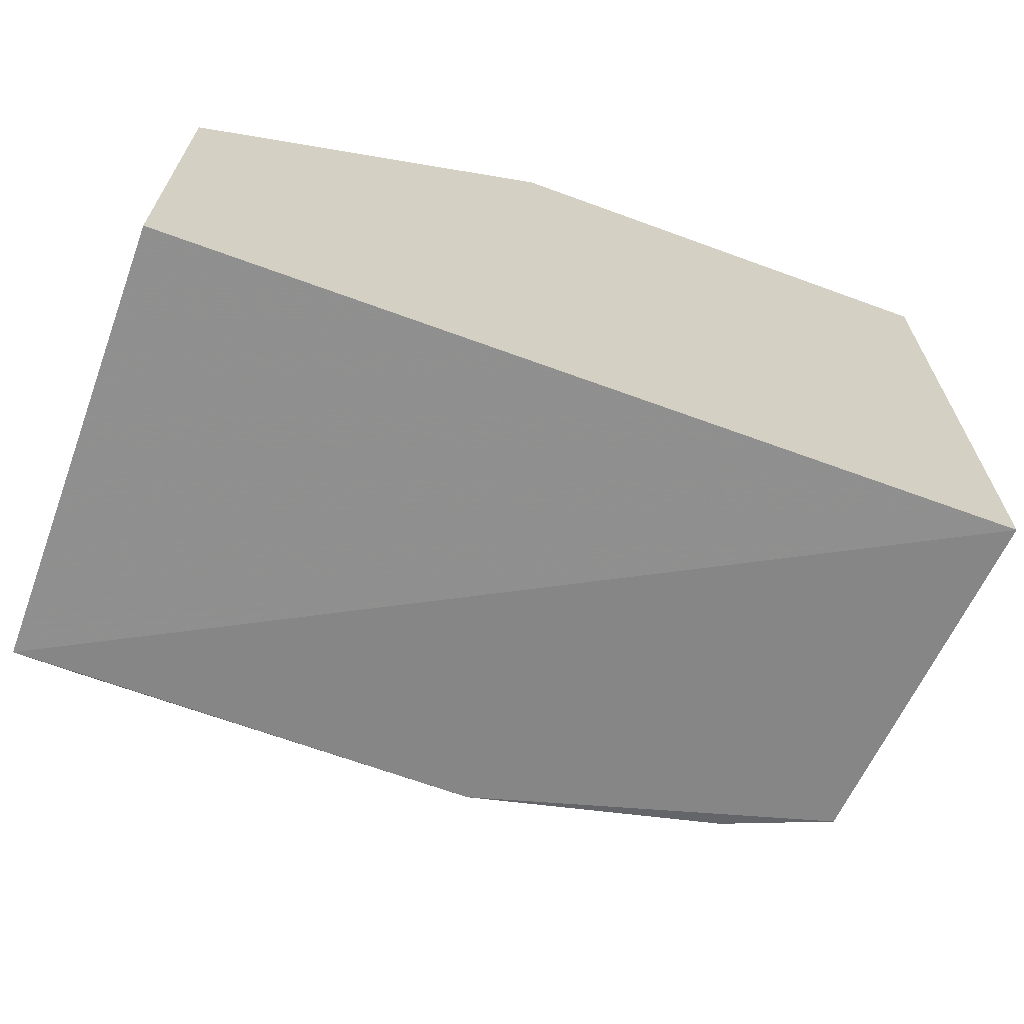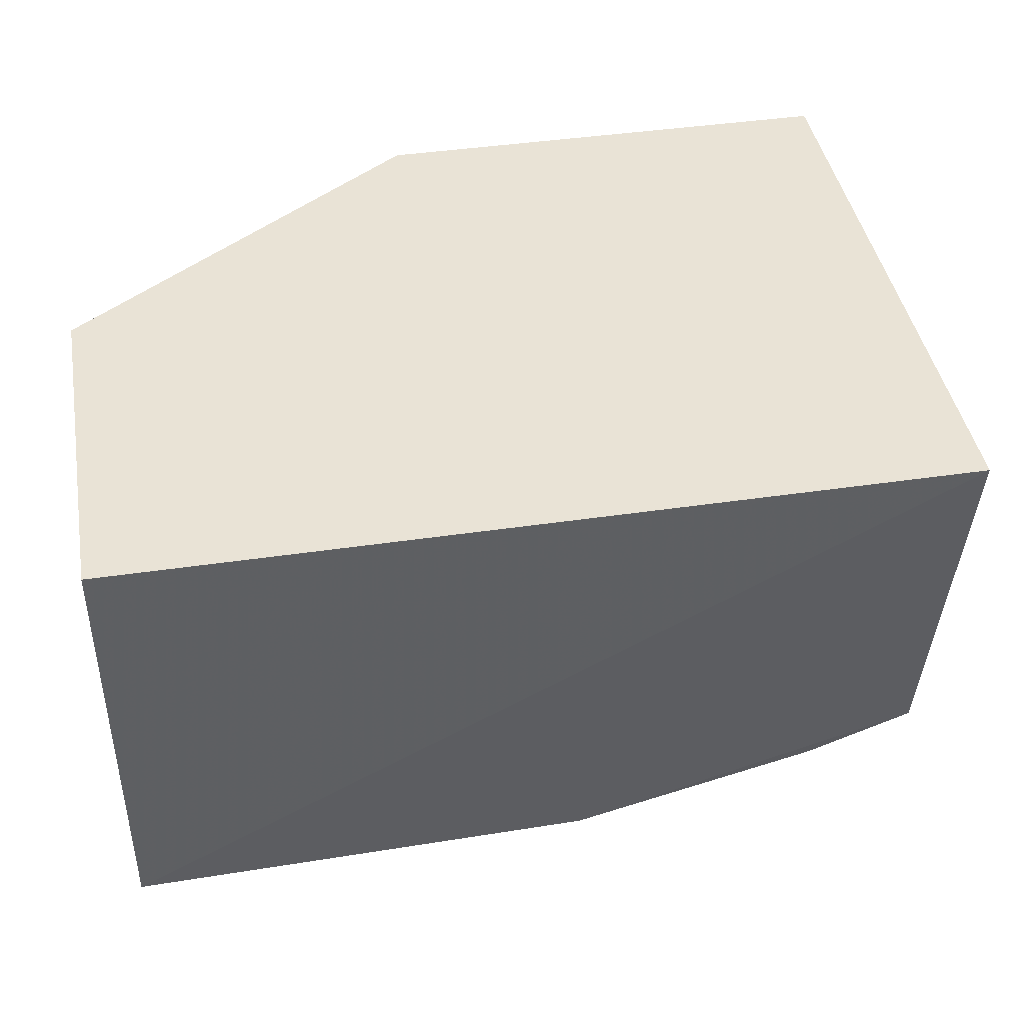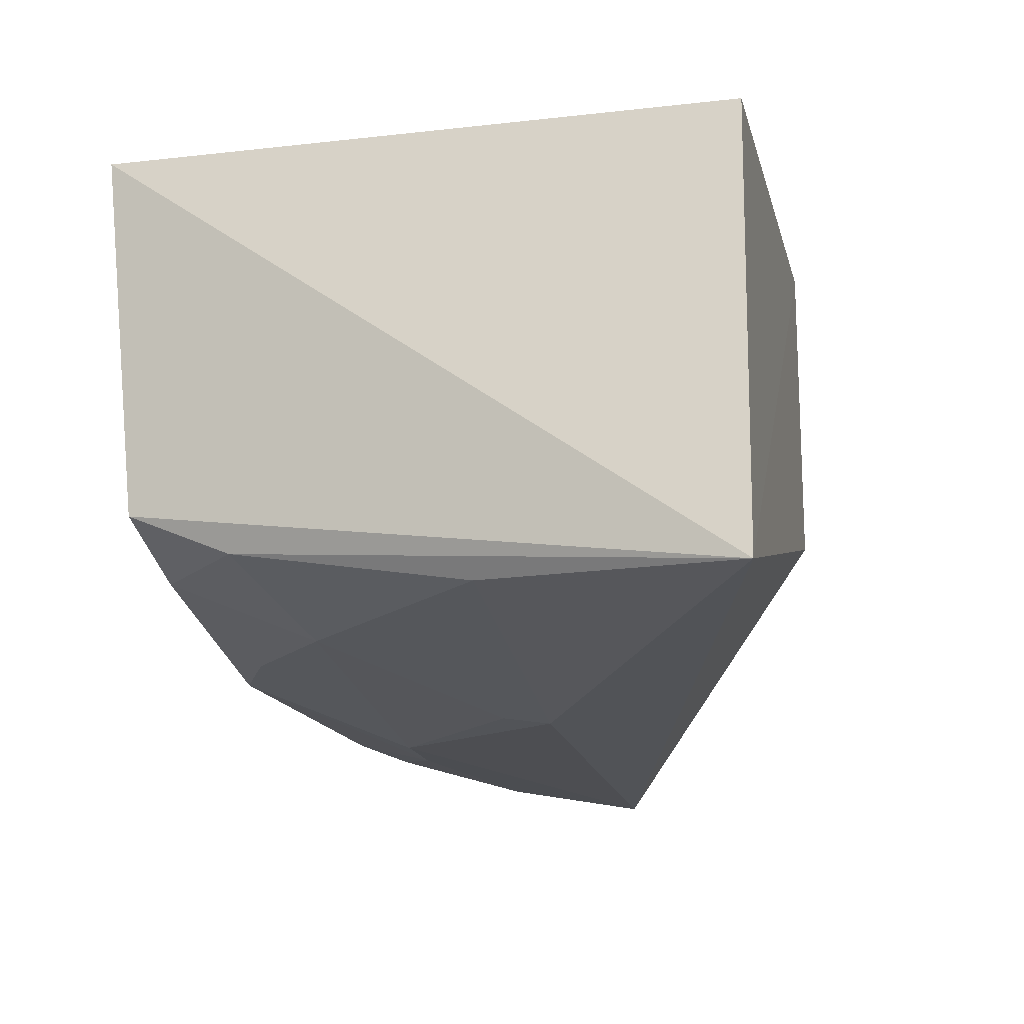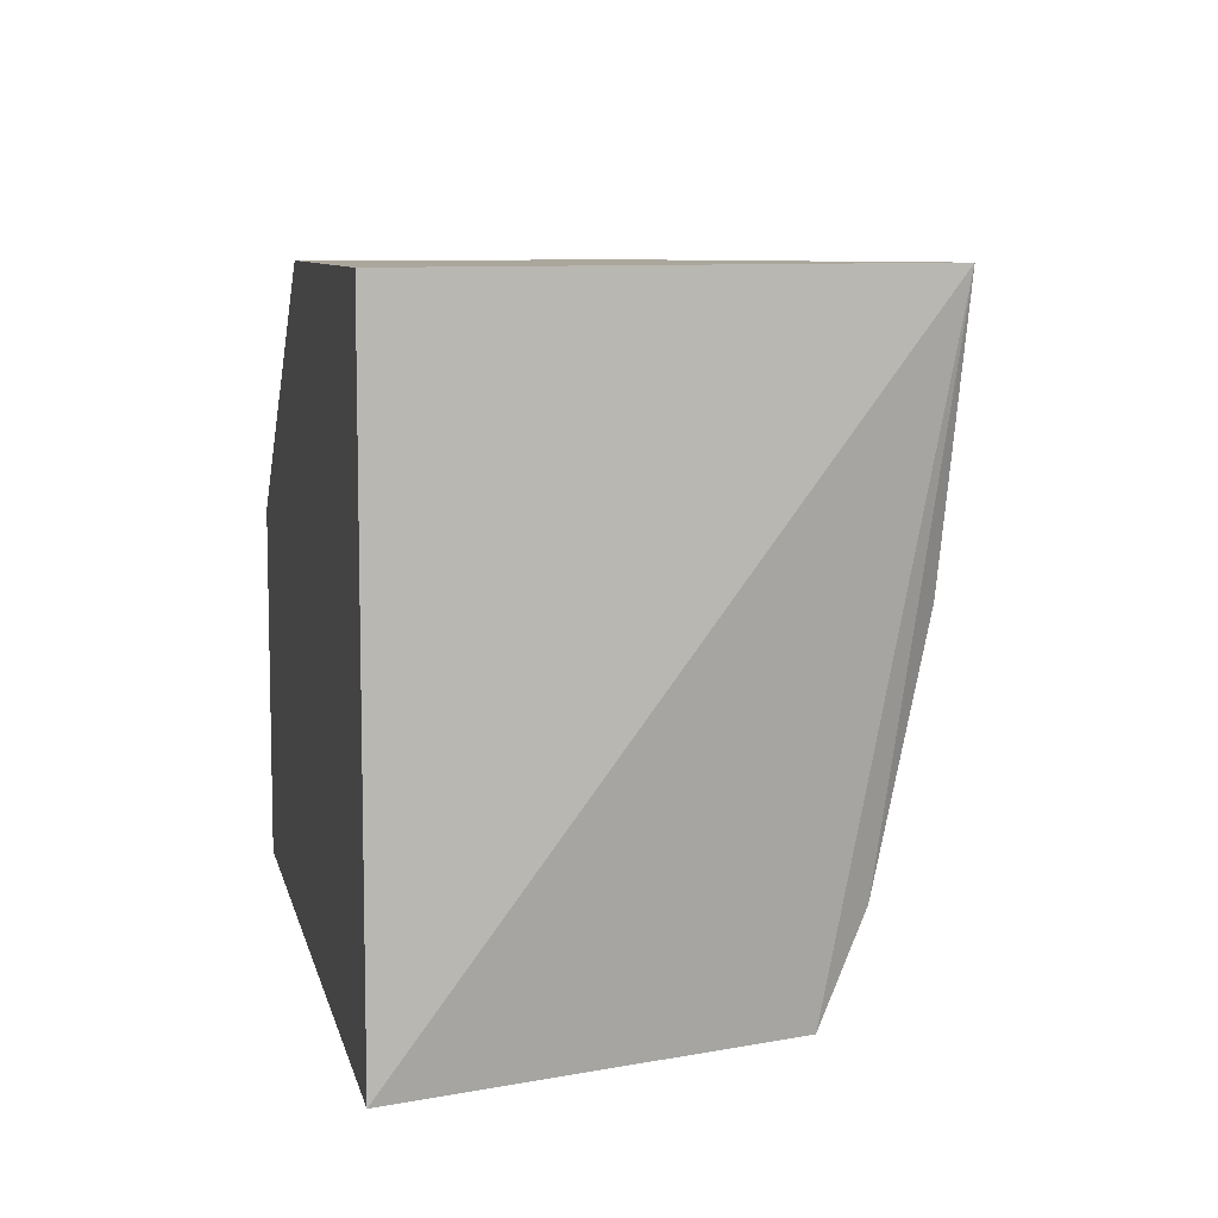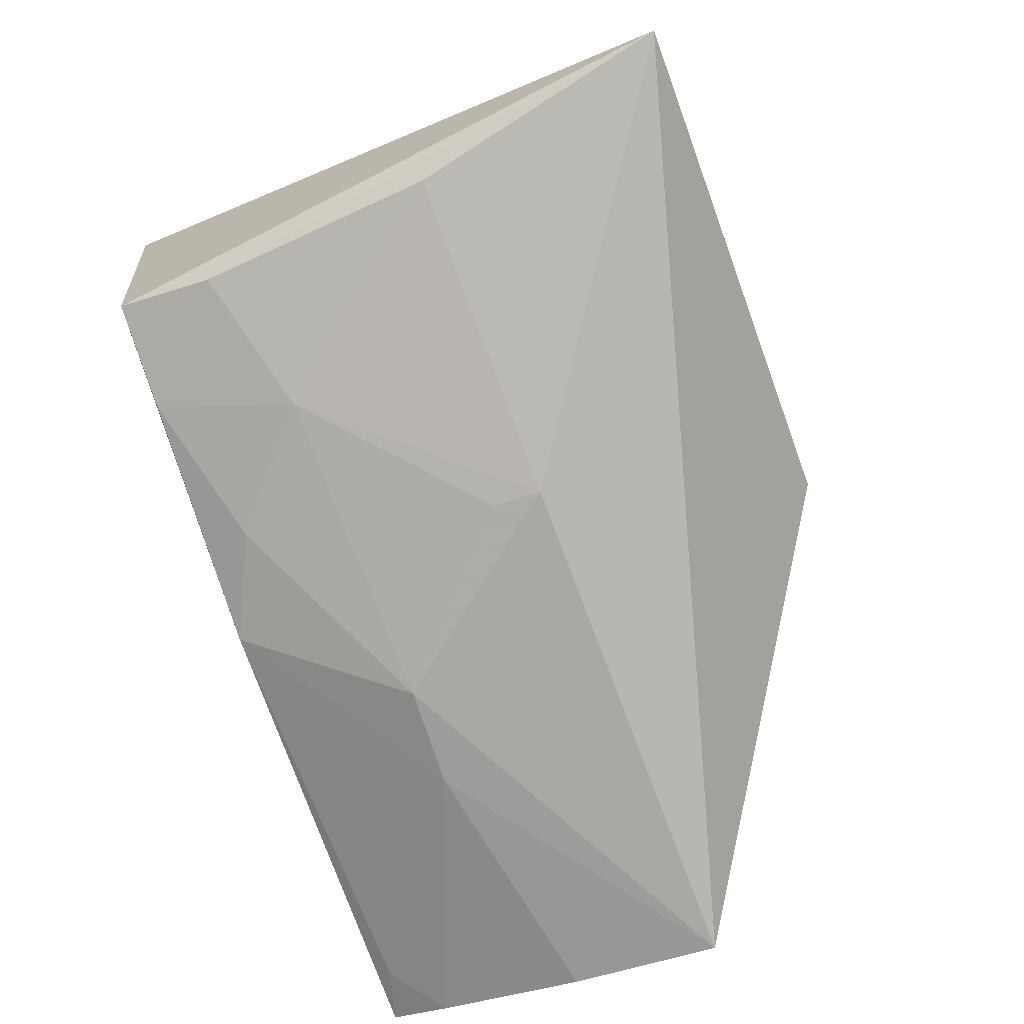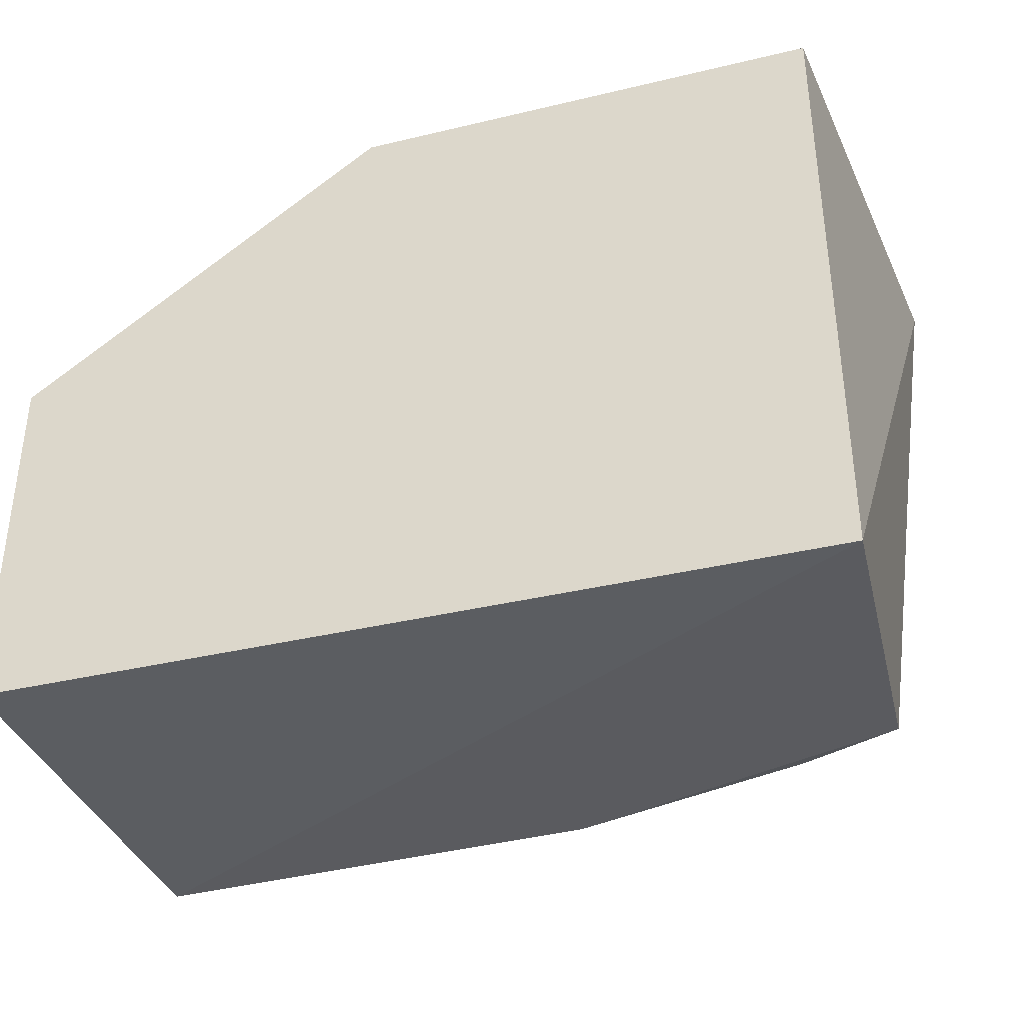
<metadata>
{"format":"obj","ext":"obj","renderer":"f3d","projection":"perspective","resolution":1024,"background":"white","views":[{"elev":-66.7,"azim":159.8,"up":"+Z"},{"elev":42.2,"azim":169.9,"up":"+Y"},{"elev":-15.6,"azim":-76.7,"up":"+Y"},{"elev":8.3,"azim":-102.1,"up":"+Z"},{"elev":-74.8,"azim":-68.9,"up":"+Y"},{"elev":-37.2,"azim":-162.9,"up":"+Z"}]}
</metadata>
<code>
v 0.006782 -0.3488 -0.05602
v 0.007238 -0.3213 -0.1601
v 0.007576 -0.1917 -0.05695
v -0.2348 -0.1917 0.01881
v -0.2273 -0.3078 -0.1256
v -0.09848 -0.1917 0.01881
v -0.09727 -0.3408 -0.1114
v -0.248 -0.3227 0.0197
v -0.2348 -0.1917 -0.163
v -0.1262 -0.3237 -0.1562
v 0.006256 -0.3411 -0.09949
v -0.09848 -0.2826 0.01881
v -0.1412 -0.3427 -0.05494
v 0.007576 -0.1917 -0.163
v -0.228 -0.2955 -0.1552
v -0.1868 -0.3242 -0.1136
v -0.008875 -0.3242 -0.1552
v -0.06875 -0.3405 -0.1129
v -0.1554 -0.324 -0.1418
v -0.1417 -0.3405 -0.0692
v -0.2325 -0.3204 -0.05559
v 0.006445 -0.3285 -0.1426
v -0.1979 -0.3078 -0.1544
f 1 2 3
f 6 1 3
f 6 3 4
f 8 6 4
f 9 4 3
f 9 8 4
f 10 9 2
f 11 2 1
f 12 8 1
f 12 1 6
f 12 6 8
f 13 7 1
f 13 1 8
f 14 9 3
f 14 3 2
f 14 2 9
f 15 5 8
f 15 8 9
f 15 9 10
f 17 10 2
f 18 11 1
f 18 1 7
f 18 7 10
f 18 10 17
f 19 10 7
f 19 7 16
f 20 16 7
f 20 7 13
f 20 13 16
f 21 16 13
f 21 13 8
f 21 8 5
f 21 5 16
f 22 17 2
f 22 2 11
f 22 18 17
f 22 11 18
f 23 15 10
f 23 10 19
f 23 5 15
f 23 19 16
f 23 16 5

</code>
